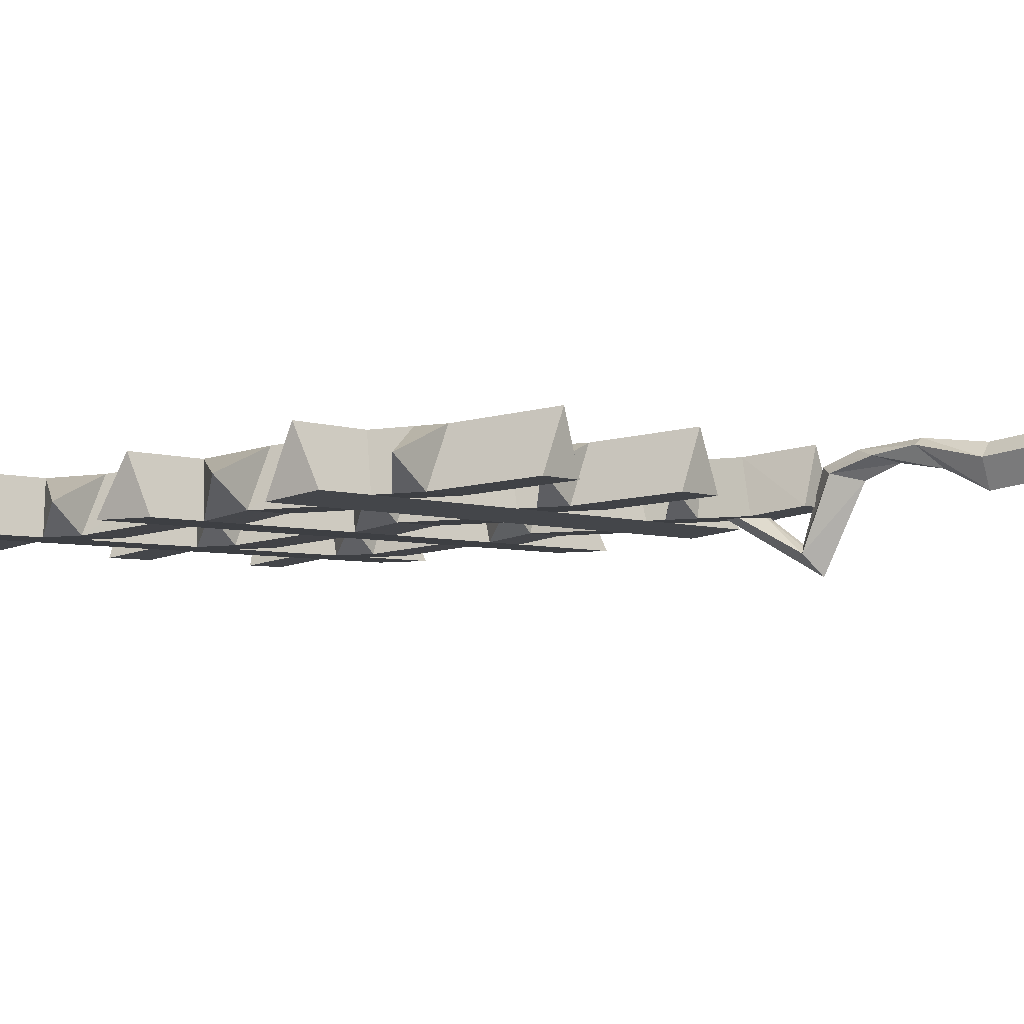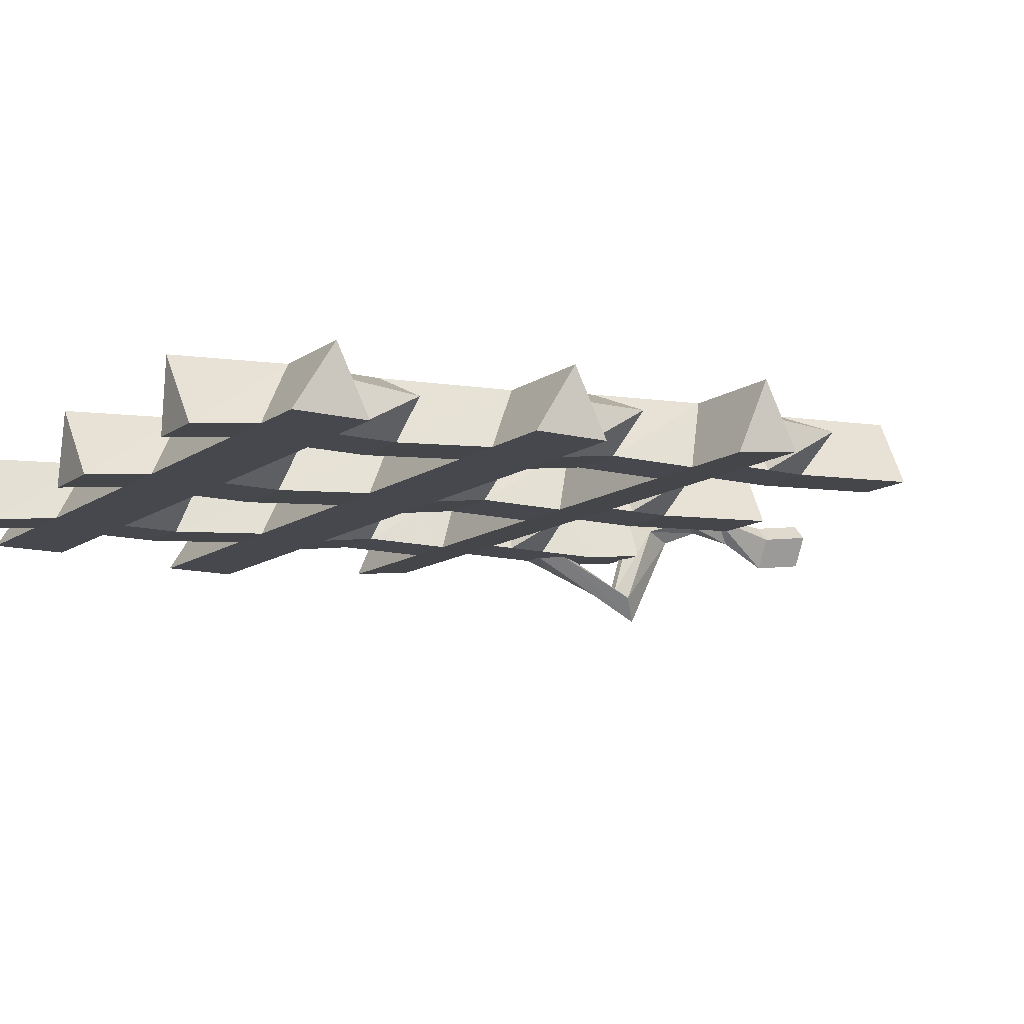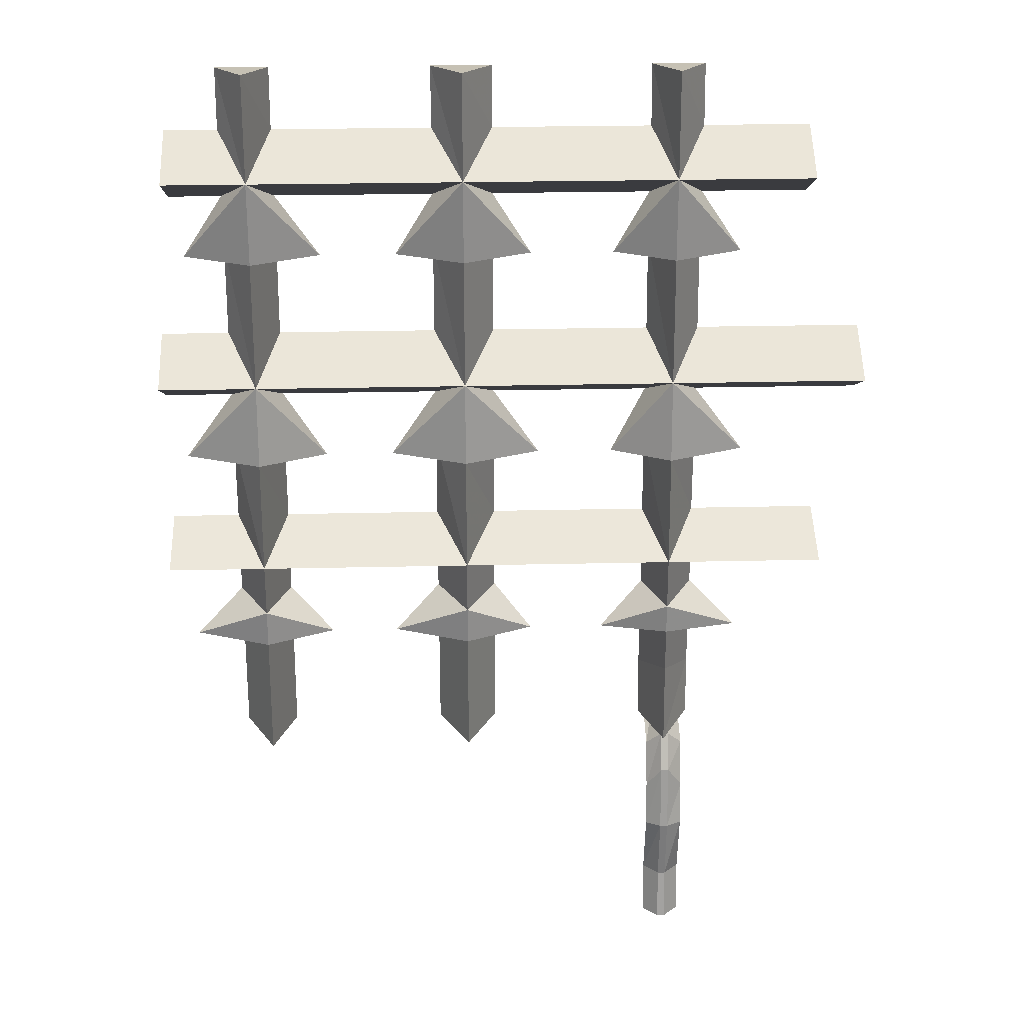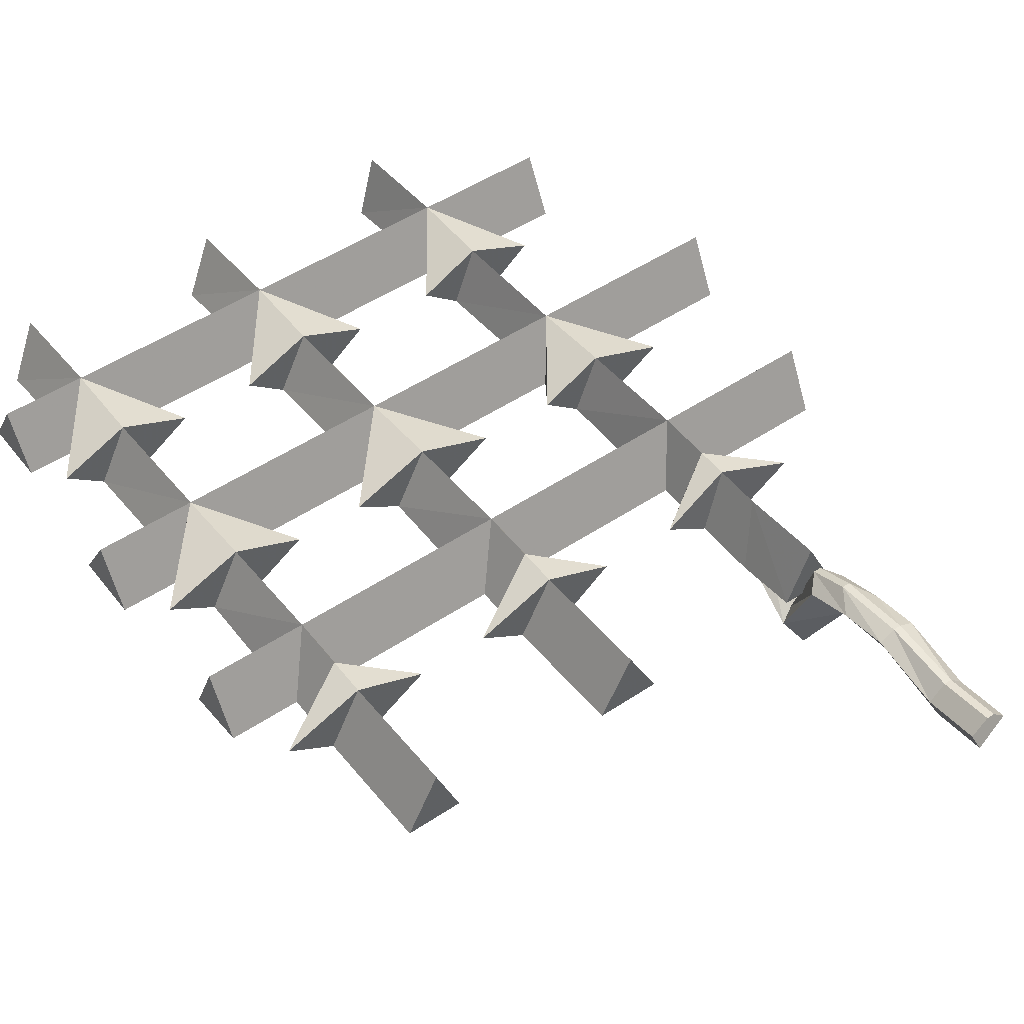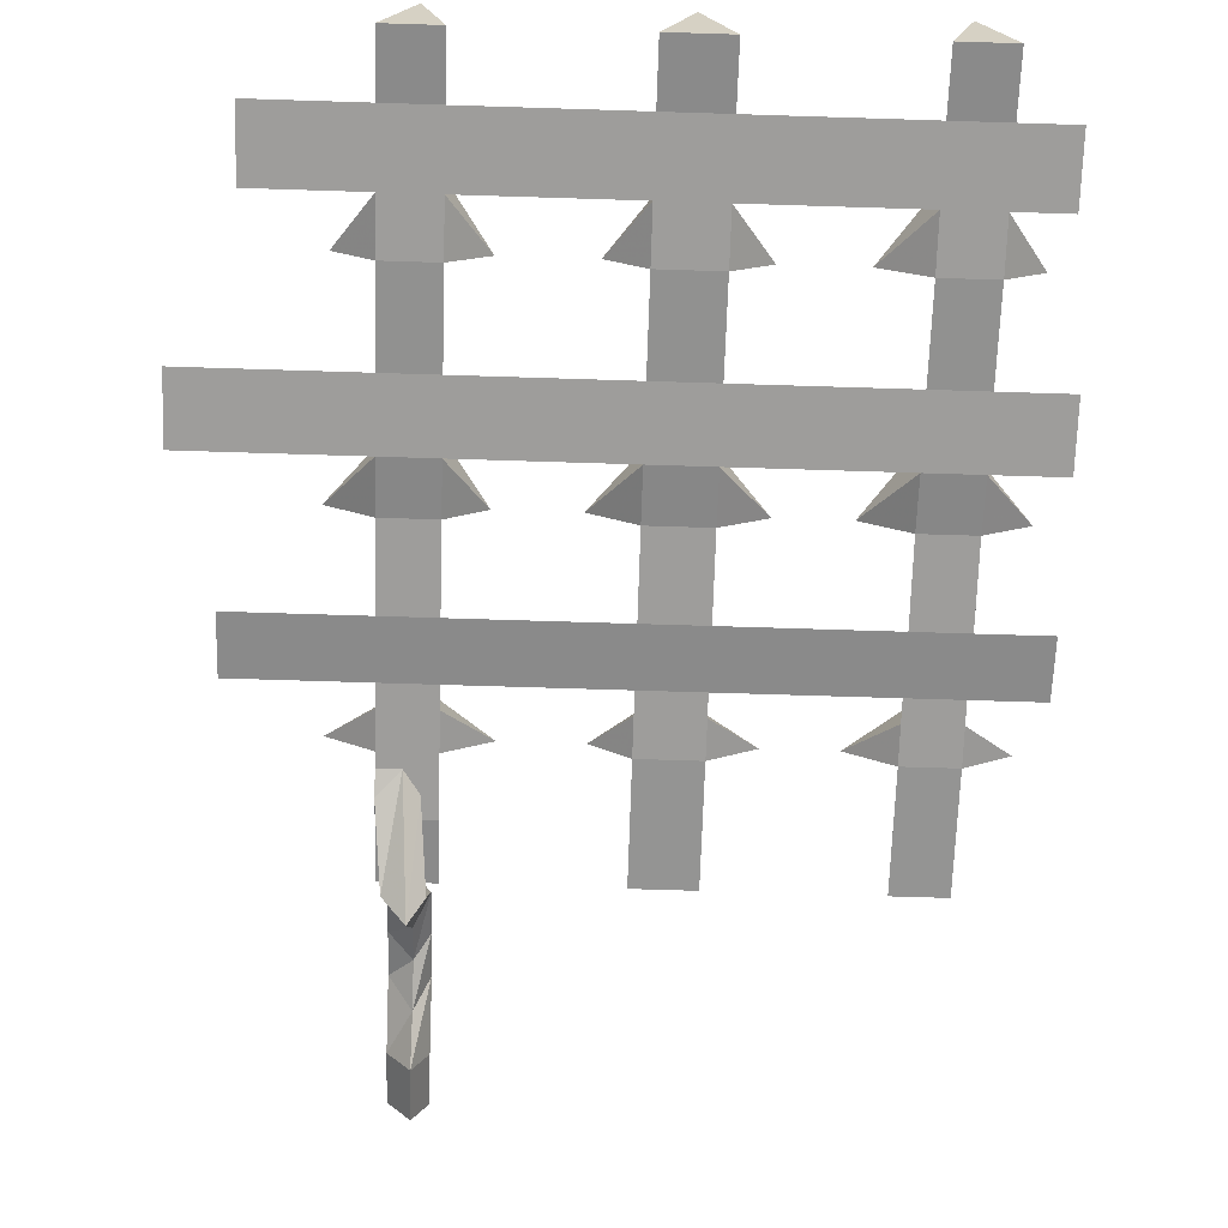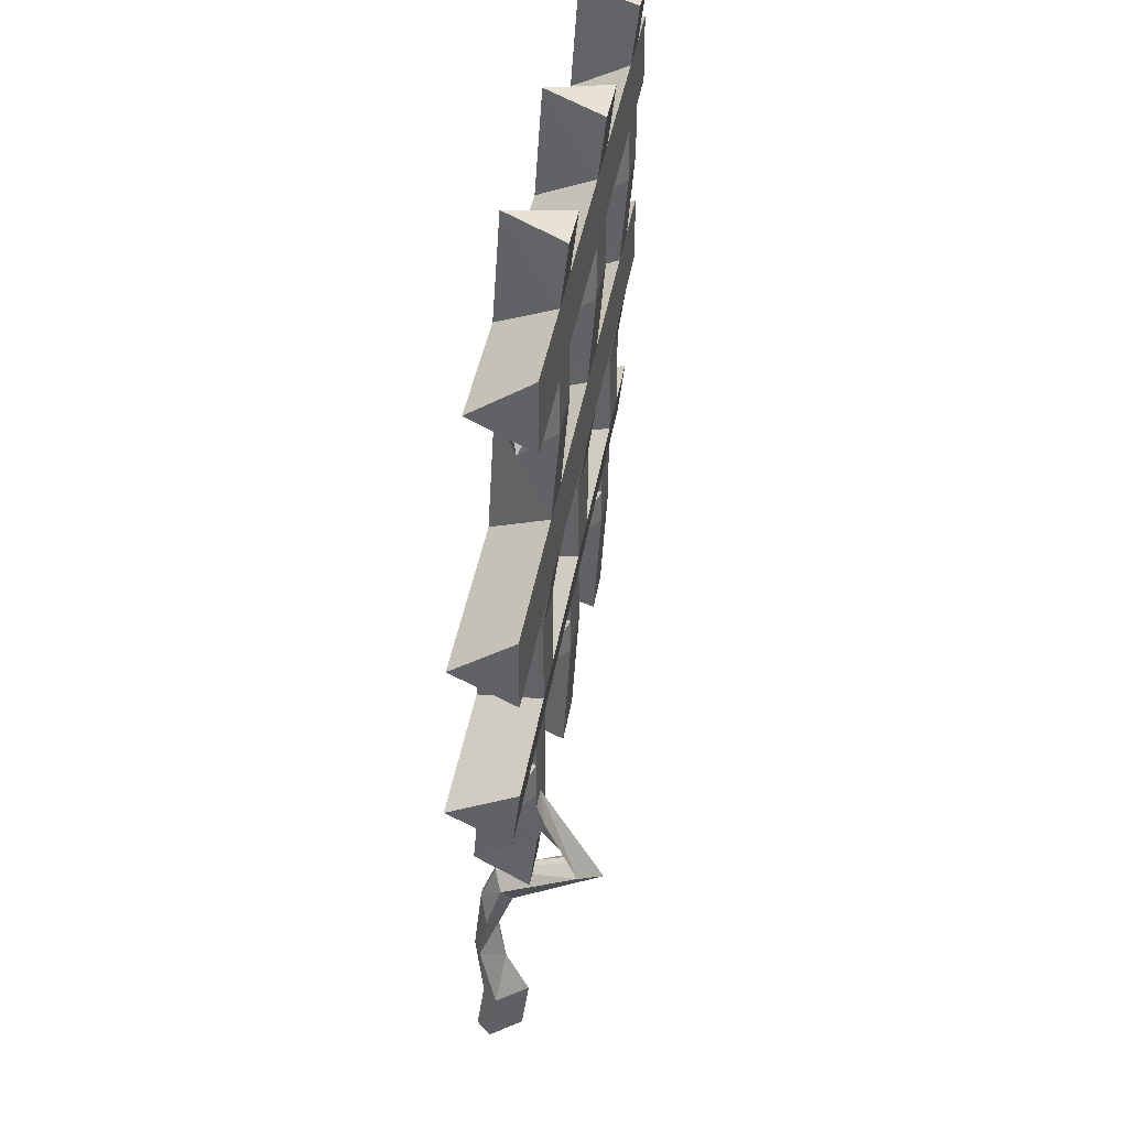
<metadata>
{"format":"obj","ext":"obj","renderer":"f3d","projection":"perspective","resolution":1024,"background":"white","views":[{"elev":-3.9,"azim":126.4,"up":"+Y"},{"elev":-11.8,"azim":58.1,"up":"+Y"},{"elev":25.7,"azim":177.9,"up":"+Z"},{"elev":49.7,"azim":143.7,"up":"+Y"},{"elev":-70.6,"azim":-1.8,"up":"+Y"},{"elev":38.2,"azim":-81.2,"up":"+Z"}]}
</metadata>
<code>
v -0.2266 -0.1016 -0.2422
v -0.2344 -0.1016 -0.2422
v -0.2422 -0.07031 -0.1953
v -0.2344 -0.07031 -0.1953
v -0.2109 -0.1094 -0.25
v -0.2109 -0.03125 -0.2812
v -0.2266 -0.02344 -0.2656
v -0.2344 -0.02344 -0.2656
v -0.25 -0.1094 -0.25
v -0.2578 -0.07812 -0.1719
v -0.2578 -0.07031 -0.1953
v -0.2578 -0.0625 -0.2578
v -0.2031 -0.0625 -0.2578
v -0.2031 -0.07031 -0.1953
v -0.2188 -0.07031 -0.1719
v -0.2266 -0.1328 -0.2656
v -0.2266 -0.03906 -0.3125
v -0.2266 -0.02344 -0.3516
v -0.2109 -0.01562 -0.3281
v -0.2266 -0.007812 -0.3047
v -0.2344 -0.007812 -0.3047
v -0.25 -0.03125 -0.2812
v -0.2344 -0.07031 -0.1484
v -0.2578 -0.07031 -0.1484
v -0.2266 -0.007812 -0.1719
v -0.2266 0 -0.2578
v -0.2266 -0.007812 -0.1484
v -0.2031 -0.07031 -0.1484
v -0.25 -0.01562 -0.3281
v -0.25 -0.007812 -0.375
v -0.2266 -0.03125 -0.3984
v -0.2109 -0.007812 -0.375
v -0.2266 0 -0.375
v -0.2344 0 -0.375
v -0.2344 -0.007812 -0.4453
v -0.25 -0.02344 -0.4453
v -0.2266 -0.05469 -0.4453
v -0.2109 -0.02344 -0.4453
v -0.2266 -0.007812 -0.4453
v -0.2266 0 -0.5
v -0.2344 0 -0.5
v -0.25 -0.01562 -0.5
v -0.2266 -0.04688 -0.5
v -0.2109 -0.01562 -0.5
v -0.1641 -0.04688 0.07812
v -0.2266 -0.01562 0.07812
v -0.2266 -0.02344 0.1641
v -0.2031 -0.08594 0.1328
v -0.2031 -0.07812 0.07812
v -0.2266 -0.007812 -0.03906
v -0.2578 -0.07812 -0.007812
v -0.2578 -0.07812 0.07812
v -0.3047 -0.04688 0.07812
v -0.2578 -0.08594 0.1328
v -0.4297 -0.02344 0.1641
v -0.4297 -0.08594 0.2031
v -0.2578 -0.08594 0.2031
v -0.2266 -0.03125 0.2969
v -0.2031 -0.09375 0.2969
v -0.2031 -0.08594 0.2031
v -0.007812 -0.02344 0.1641
v -0.03906 -0.08594 0.1328
v -0.2031 -0.07812 -0.007812
v -0.007812 -0.007812 -0.03906
v -0.03906 -0.07031 -0.07031
v -0.2031 -0.07031 -0.07031
v -0.2266 -0.007812 -0.09375
v -0.2578 -0.07031 -0.09375
v -0.2578 -0.07031 -0.07031
v -0.3906 -0.007812 -0.03906
v -0.3906 -0.07812 -0.007812
v -0.03906 -0.07812 -0.007812
v -0.007812 -0.01562 0.07812
v 0.02344 -0.07812 0.07812
v 0.02344 -0.07812 -0.007812
v 0.2109 -0.007812 -0.03906
v 0.1875 -0.07031 -0.07031
v 0.02344 -0.07031 -0.07031
v -0.007812 -0.007812 -0.09375
v -0.03906 -0.07031 -0.09375
v -0.03906 -0.07812 0.07812
v -0.08594 -0.04688 0.07812
v 0.07031 -0.04688 0.07812
v 0.02344 -0.08594 0.1328
v 0.1406 -0.04688 0.07812
v 0.2109 -0.02344 0.1641
v 0.2109 -0.01562 0.07812
v 0.1875 -0.07812 0.07812
v 0.1875 -0.08594 0.1328
v 0.02344 -0.08594 0.2031
v 0.1875 -0.08594 0.2031
v 0.2109 -0.03125 0.2969
v 0.2422 -0.09375 0.2969
v 0.2422 -0.08594 0.2031
v 0.3125 -0.02344 0.1641
v 0.3125 -0.08594 0.1328
v 0.2422 -0.08594 0.1328
v 0.2891 -0.04688 0.07812
v 0.2422 -0.07812 0.07812
v 0.1875 -0.07812 -0.007812
v 0.1406 -0.03906 -0.1328
v 0.2109 -0.007812 -0.09375
v 0.2109 -0.007812 -0.1328
v 0.1875 -0.07031 -0.1328
v 0.1875 -0.07031 -0.09375
v 0.2422 -0.07031 -0.07031
v 0.2422 -0.07031 -0.09375
v 0.2891 -0.03906 -0.1328
v 0.2422 -0.07031 -0.1328
v 0.2109 0 -0.2578
v 0.1875 -0.0625 -0.2578
v 0.07031 -0.03906 -0.1328
v -0.007812 -0.007812 -0.1328
v 0.02344 -0.07031 -0.09375
v 0.02344 -0.07031 -0.1328
v -0.007812 0 -0.2578
v -0.03906 -0.0625 -0.2578
v -0.03906 -0.07031 -0.1328
v -0.07812 -0.03906 -0.1328
v -0.1562 -0.03906 -0.1328
v -0.2266 -0.007812 -0.125
v -0.2031 -0.07031 -0.09375
v -0.2031 -0.07031 -0.1328
v -0.2578 -0.07031 -0.1328
v -0.3047 -0.03906 -0.1328
v -0.2969 -0.0625 0.2969
v -0.2266 -0.03125 0.3828
v -0.2578 -0.09375 0.2969
v -0.2578 -0.09375 0.3516
v -0.3672 -0.03125 0.3828
v -0.3672 -0.09375 0.4219
v -0.2578 -0.09375 0.4219
v -0.2266 -0.03906 0.4922
v -0.2031 -0.1016 0.4844
v -0.2031 -0.09375 0.4219
v -0.007812 -0.03125 0.3828
v -0.03906 -0.09375 0.3516
v -0.2031 -0.09375 0.3516
v -0.1641 -0.0625 0.2969
v -0.4297 -0.08594 0.1328
v -0.07812 -0.0625 0.2969
v -0.007812 -0.03125 0.2969
v -0.03906 -0.09375 0.2969
v 0.0625 -0.0625 0.2969
v 0.02344 -0.09375 0.3516
v 0.02344 -0.09375 0.2969
v -0.03906 -0.08594 0.2031
v 0.02344 -0.09375 0.4219
v -0.03906 -0.09375 0.4219
v 0.1406 -0.0625 0.2969
v 0.2109 -0.03125 0.3828
v 0.1875 -0.09375 0.2969
v 0.1875 -0.09375 0.3516
v 0.1875 -0.09375 0.4219
v 0.2109 -0.03906 0.4922
v 0.2422 -0.1016 0.4844
v 0.2422 -0.09375 0.4219
v 0.2969 -0.03125 0.3828
v 0.2969 -0.09375 0.3516
v 0.2422 -0.09375 0.3516
v 0.2812 -0.0625 0.2969
v -0.3906 -0.07031 -0.07031
v 0.2422 -0.07812 -0.007812
v 0.3125 -0.007812 -0.03906
v 0.3125 -0.07031 -0.07031
v 0.3125 -0.07812 -0.007812
v 0.02344 -0.0625 -0.2578
v 0.2422 -0.0625 -0.2578
v 0.3125 -0.08594 0.2031
v -0.3672 -0.09375 0.3516
v 0.2969 -0.09375 0.4219
v 0.02344 -0.1016 0.4844
v -0.03906 -0.1016 0.4844
v -0.007812 -0.03906 0.4922
v -0.2578 -0.1016 0.4844
v 0.1875 -0.1016 0.4844
f 1 2 3
f 1 3 4
f 1 7 2
f 2 7 8
f 2 8 9
f 2 9 10
f 2 10 3
f 5 15 16
f 5 16 17
f 5 17 6
f 6 17 18
f 6 18 19
f 7 20 8
f 8 20 21
f 8 21 22
f 8 22 9
f 15 23 16
f 18 31 19
f 19 31 32
f 20 33 21
f 21 33 34
f 21 34 29
f 21 29 22
f 29 34 30
f 30 34 35
f 30 35 36
f 31 37 32
f 32 37 38
f 33 39 34
f 34 39 35
f 35 39 40
f 35 40 41
f 35 41 36
f 36 41 42
f 37 43 38
f 38 43 44
f 1 4 5
f 1 5 6
f 1 6 7
f 3 10 11
f 4 14 15
f 4 15 5
f 6 19 7
f 7 19 20
f 9 22 16
f 9 16 23
f 9 23 10
f 10 23 24
f 10 24 11
f 11 24 25
f 14 25 27
f 14 27 28
f 14 28 15
f 15 28 23
f 16 22 17
f 17 22 29
f 17 29 18
f 18 29 30
f 18 30 31
f 19 32 20
f 20 32 33
f 30 36 31
f 31 36 37
f 32 38 33
f 33 38 39
f 36 42 37
f 37 42 43
f 38 44 39
f 39 44 40
f 24 27 25
f 3 11 12
f 3 12 4
f 4 12 13
f 4 13 14
f 11 25 26
f 11 26 12
f 12 26 13
f 13 26 25
f 13 25 14
f 45 46 47
f 45 47 48
f 45 48 49
f 45 49 46
f 46 49 50
f 46 50 51
f 46 51 52
f 46 52 53
f 46 53 47
f 47 53 54
f 47 54 55
f 47 55 56
f 47 56 57
f 47 57 58
f 47 58 59
f 47 59 60
f 47 60 61
f 47 61 62
f 47 62 48
f 48 62 60
f 48 60 54
f 48 54 52
f 48 52 49
f 49 52 51
f 49 51 63
f 49 63 50
f 50 63 64
f 50 64 65
f 50 65 66
f 50 66 67
f 50 67 68
f 50 68 69
f 50 69 70
f 50 70 71
f 50 71 51
f 51 71 69
f 51 69 66
f 51 66 63
f 63 66 65
f 63 65 72
f 63 72 64
f 64 72 73
f 64 73 74
f 64 74 75
f 64 75 76
f 64 76 77
f 64 77 78
f 64 78 79
f 64 79 80
f 64 80 65
f 65 80 78
f 65 78 75
f 65 75 72
f 72 75 74
f 72 74 81
f 72 81 73
f 73 81 82
f 73 82 61
f 73 61 83
f 73 83 74
f 74 83 84
f 74 84 81
f 81 84 62
f 81 62 82
f 82 62 61
f 85 86 87
f 85 87 88
f 85 88 89
f 85 89 86
f 86 89 61
f 86 61 90
f 86 90 91
f 86 91 92
f 86 92 93
f 86 93 94
f 86 94 95
f 86 95 96
f 86 96 97
f 86 97 98
f 86 98 87
f 87 98 99
f 87 99 76
f 87 76 100
f 87 100 88
f 88 100 99
f 88 99 97
f 88 97 89
f 89 97 94
f 89 94 91
f 89 91 90
f 89 90 84
f 89 84 61
f 61 84 83
f 101 102 103
f 101 103 104
f 101 104 105
f 101 105 102
f 102 105 76
f 102 76 106
f 102 106 107
f 102 107 108
f 102 108 103
f 103 108 109
f 103 109 110
f 103 110 111
f 103 111 104
f 104 111 109
f 104 109 107
f 104 107 105
f 105 107 106
f 105 106 77
f 105 77 76
f 112 113 79
f 112 79 114
f 112 114 115
f 112 115 113
f 113 115 116
f 113 116 117
f 113 117 118
f 113 118 119
f 113 119 79
f 79 119 80
f 80 119 118
f 80 118 114
f 80 114 78
f 78 114 79
f 120 121 67
f 120 67 122
f 120 122 123
f 120 123 121
f 121 123 28
f 121 28 27
f 121 27 124
f 121 124 125
f 121 125 67
f 67 125 68
f 68 125 124
f 68 124 122
f 68 122 66
f 68 66 69
f 126 127 58
f 126 58 128
f 126 128 129
f 126 129 127
f 127 129 130
f 127 130 131
f 127 131 132
f 127 132 133
f 127 133 134
f 127 134 135
f 127 135 136
f 127 136 137
f 127 137 138
f 127 138 139
f 127 139 58
f 58 139 59
f 59 139 138
f 59 138 128
f 59 128 57
f 59 57 60
f 60 57 54
f 54 57 56
f 54 56 140
f 54 140 55
f 55 140 56
f 141 136 142
f 141 142 143
f 141 143 137
f 141 137 136
f 144 142 136
f 144 136 145
f 144 145 146
f 144 146 142
f 142 146 61
f 142 61 147
f 142 147 143
f 143 147 146
f 143 146 145
f 143 145 137
f 137 145 148
f 137 148 149
f 137 149 135
f 137 135 138
f 138 135 129
f 138 129 128
f 150 151 92
f 150 92 152
f 150 152 153
f 150 153 151
f 151 153 136
f 151 136 148
f 151 148 154
f 151 154 155
f 151 155 156
f 151 156 157
f 151 157 158
f 151 158 159
f 151 159 160
f 151 160 161
f 151 161 92
f 92 161 93
f 93 161 160
f 93 160 152
f 93 152 91
f 93 91 94
f 69 71 162
f 69 162 70
f 70 162 71
f 75 78 77
f 75 77 100
f 75 100 76
f 100 77 106
f 100 106 163
f 100 163 99
f 99 163 76
f 76 163 164
f 76 164 165
f 76 165 106
f 106 165 163
f 163 165 166
f 163 166 164
f 164 166 165
f 62 84 90
f 62 90 147
f 62 147 60
f 60 147 61
f 147 90 146
f 146 90 61
f 152 160 153
f 153 160 157
f 153 157 154
f 153 154 148
f 153 148 145
f 153 145 136
f 114 118 115
f 115 118 117
f 115 117 167
f 115 167 116
f 116 167 117
f 122 124 123
f 123 124 23
f 123 23 28
f 109 111 168
f 109 168 110
f 110 168 111
f 94 97 96
f 94 96 169
f 94 169 95
f 95 169 96
f 129 135 132
f 129 132 131
f 129 131 170
f 129 170 130
f 130 170 131
f 157 160 159
f 157 159 171
f 157 171 158
f 158 171 159
f 149 148 172
f 149 172 173
f 149 173 174
f 149 174 136
f 149 136 135
f 132 135 134
f 132 134 175
f 132 175 133
f 133 175 134
f 154 157 156
f 154 156 176
f 154 176 155
f 155 176 156
f 52 54 53
f 97 99 98
f 107 109 108
f 57 128 58
f 91 152 92
f 66 122 67
f 172 148 136
f 172 136 174
f 172 174 173
f 23 124 24
f 24 124 27

</code>
